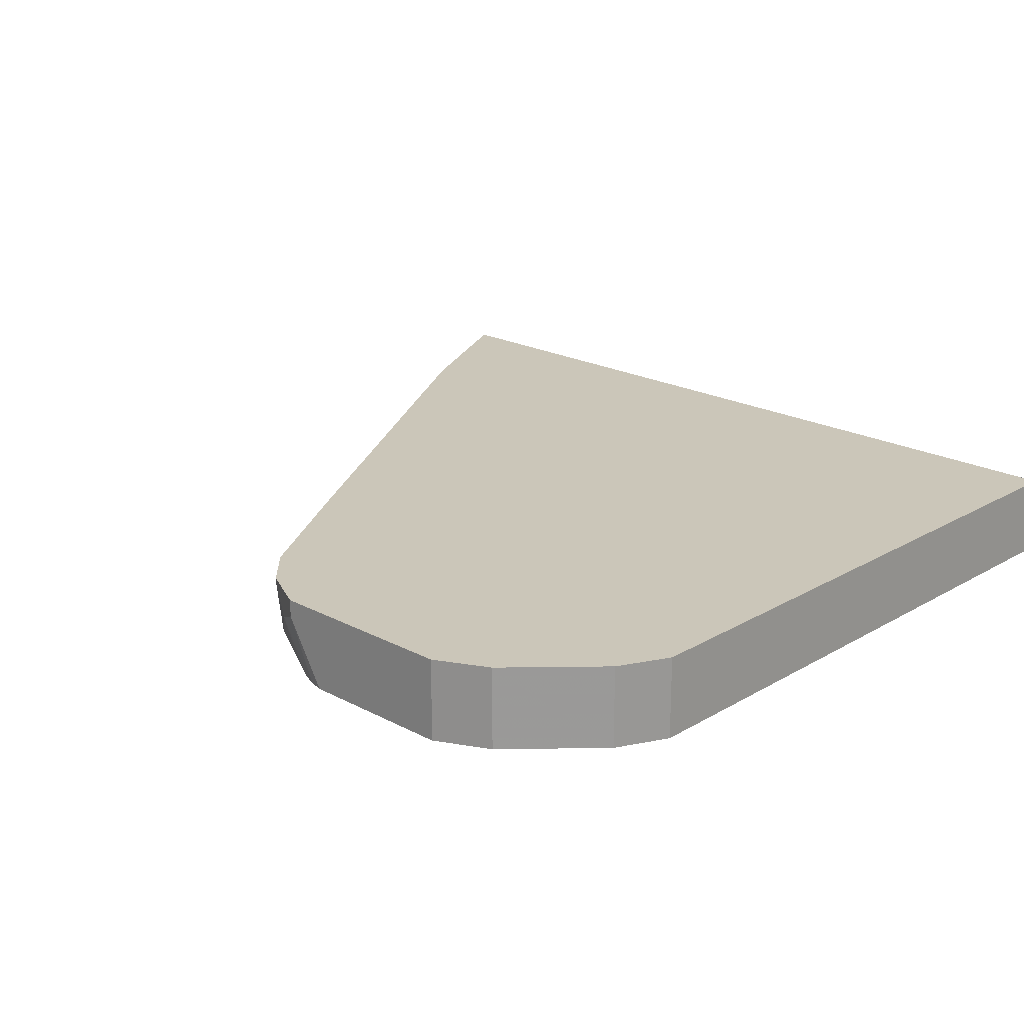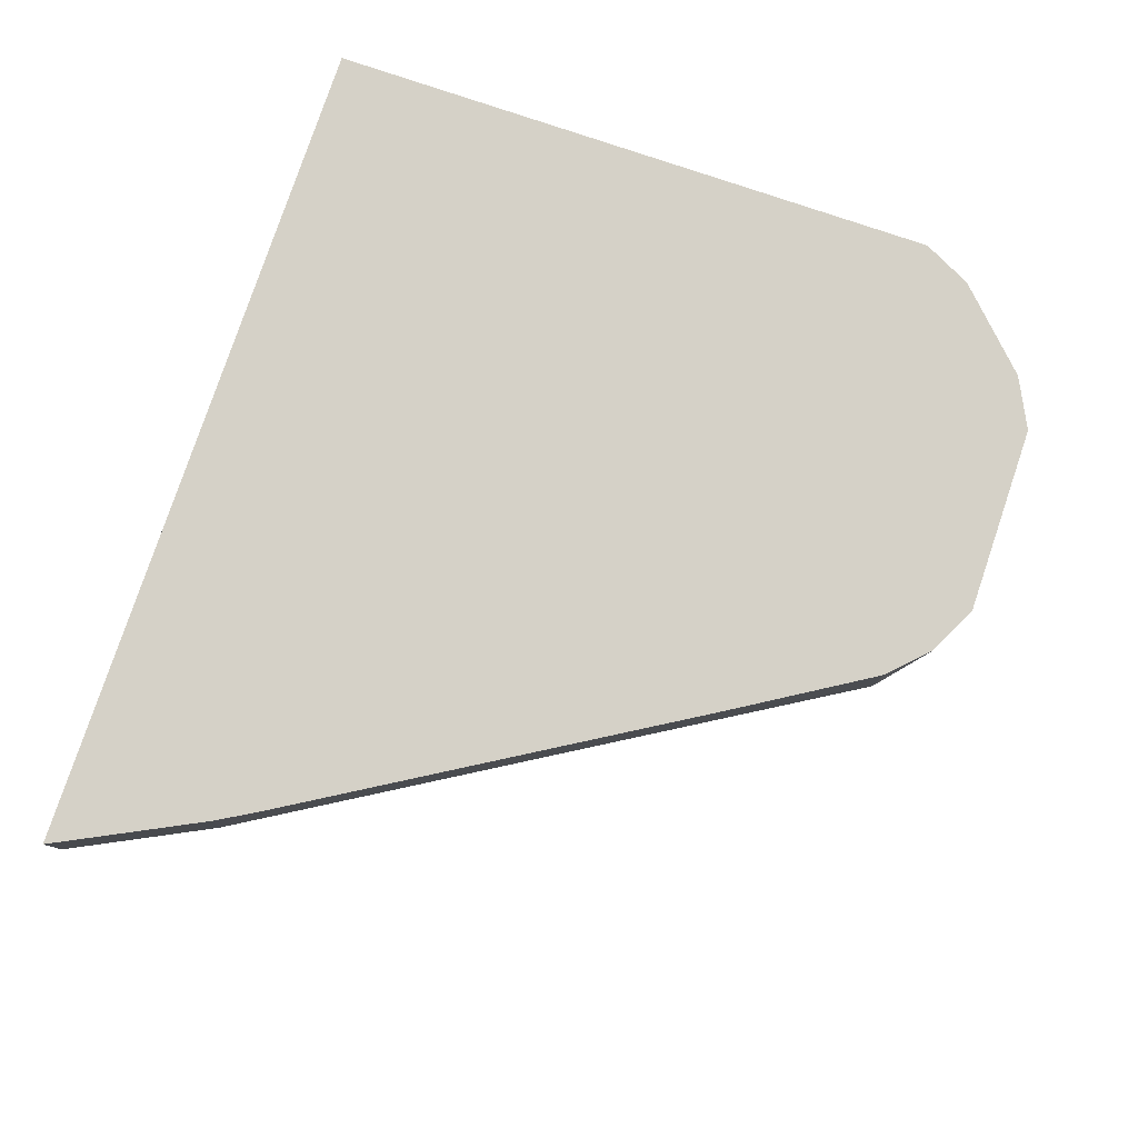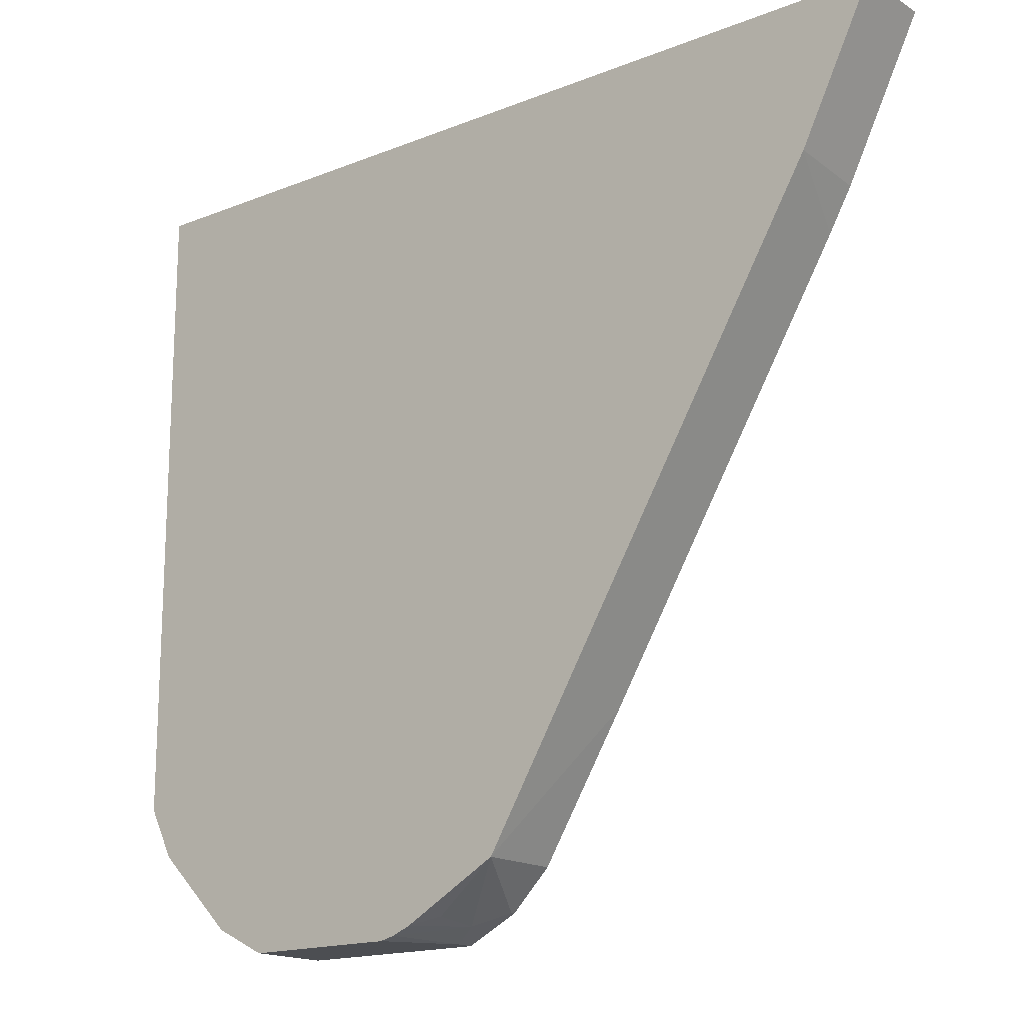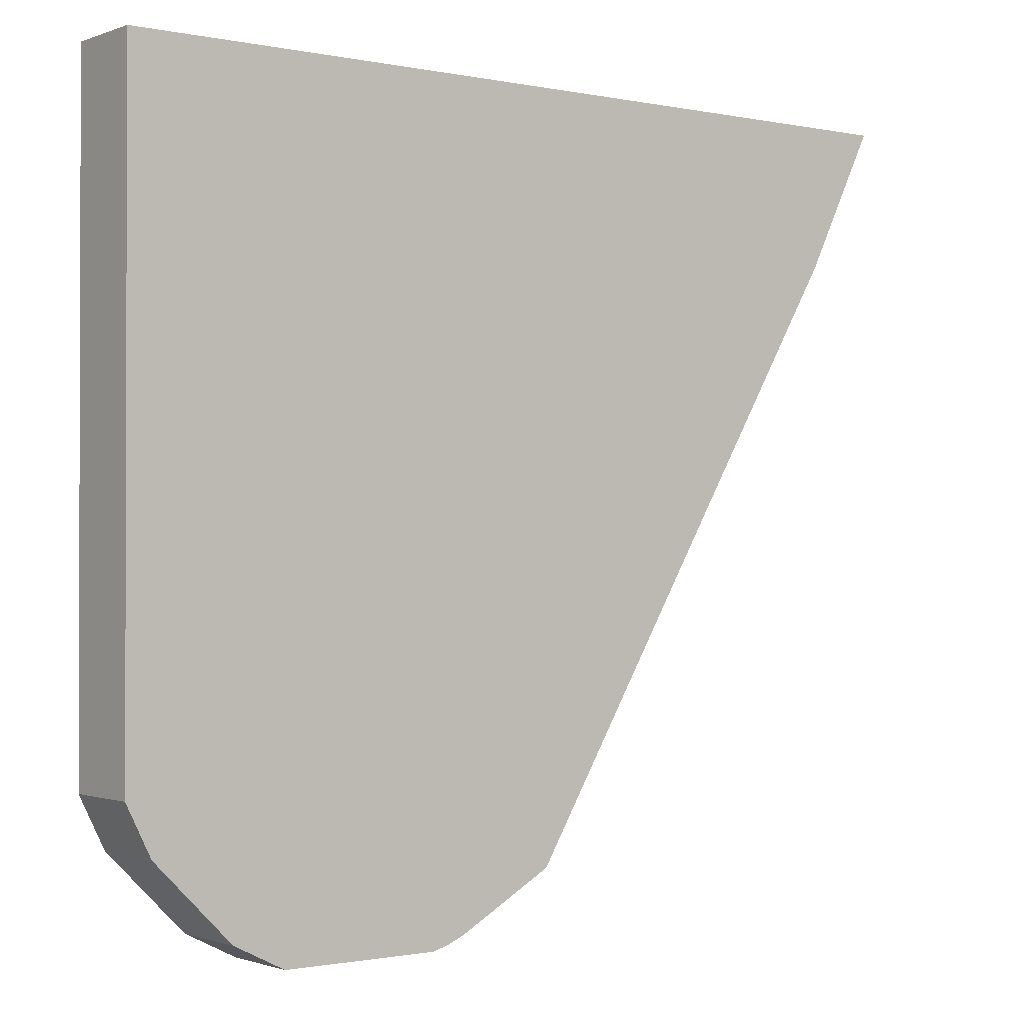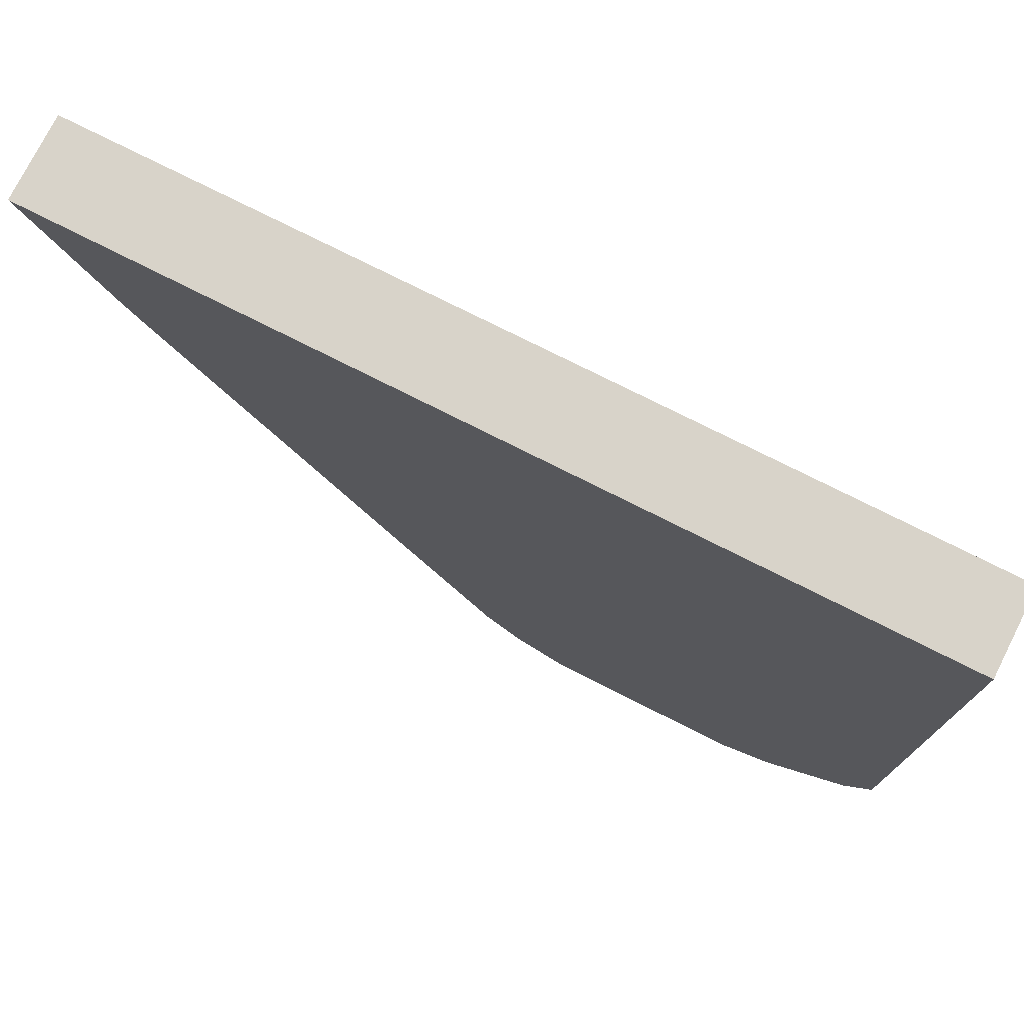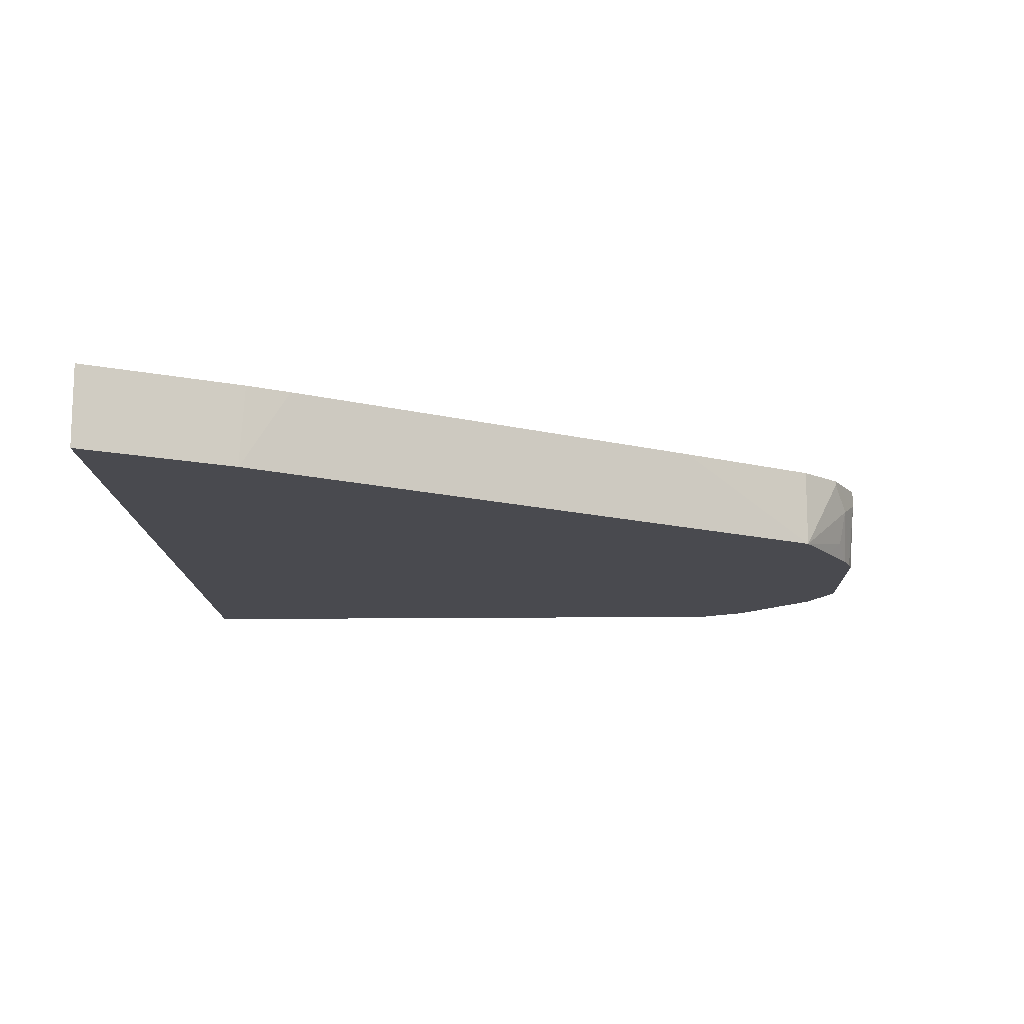
<metadata>
{"format":"obj","ext":"obj","renderer":"f3d","projection":"perspective","resolution":1024,"background":"white","views":[{"elev":21.0,"azim":-136.4,"up":"+Y"},{"elev":79.3,"azim":108.7,"up":"+Y"},{"elev":-16.8,"azim":38.8,"up":"+Z"},{"elev":-1.0,"azim":-37.5,"up":"+Z"},{"elev":75.9,"azim":-153.2,"up":"+Z"},{"elev":-13.6,"azim":91.5,"up":"+Y"}]}
</metadata>
<code>
v 0.1011 -0.6579 -0.4042
v 0.11 -0.6579 -0.3997
v 0.1011 -0.6669 -0.4042
v 5.51e-06 -0.6579 -0.4042
v 0.128 -0.6579 -0.3907
v 0.128 -0.6601 -0.3907
v 0.08869 -0.7004 -0.4022
v 0.08085 -0.7004 -0.4042
v 0.1145 -0.6736 -0.3974
v 5.51e-06 -0.7004 -0.4042
v -0.02235 -0.7004 -0.393
v -0.02691 -0.6579 -0.3907
v 0.1482 -0.6579 -0.3705
v 0.1482 -0.7004 -0.3705
v 0.09808 -0.7004 -0.3984
v 0.1112 -0.6921 -0.394
v -0.02691 -0.7004 -0.3907
v -0.06733 -0.6579 -0.3503
v 0.1919 -0.6579 -0.2992
v 0.1213 -0.7004 -0.3855
v 0.3171 -0.6579 -0.09051
v 0.2694 -0.7004 -0.1684
v -0.06733 -0.7004 -0.3503
v -0.07181 -0.7004 -0.3414
v -0.08031 -0.6579 -0.3243
v 0.3289 -0.6579 -0.06959
v 0.33 -0.7004 -0.06737
v -0.08031 -0.7004 -0.3243
v -0.08031 -0.6579 0.007645
v 0.3368 -0.6579 -0.05391
v 0.3368 -0.7004 -0.05391
v 0.3302 -0.7004 -0.06713
v -0.08031 -0.7004 0.007645
v 0.3676 -0.6579 0.007645
v 0.3502 -0.7004 -0.0271
v 0.3676 -0.7004 0.007645
f 14 20 16
f 13 19 14
f 12 23 18
f 12 17 23
f 11 17 12
f 9 16 15
f 7 10 8
f 7 9 15
f 7 11 10
f 7 17 11
f 7 23 17
f 7 24 23
f 7 28 24
f 9 14 16
f 14 21 22
f 25 33 29
f 18 23 24
f 7 33 28
f 34 36 35
f 30 35 31
f 30 34 35
f 29 36 34
f 29 33 36
f 15 16 20
f 26 32 27
f 26 30 31
f 25 28 33
f 24 28 25
f 21 27 22
f 21 26 27
f 18 24 25
f 26 31 32
f 7 36 33
f 14 19 21
f 7 31 35
f 1 19 13
f 1 21 19
f 1 26 21
f 1 30 26
f 1 34 30
f 7 35 36
f 1 13 5
f 1 25 29
f 1 12 18
f 1 4 12
f 1 10 4
f 1 8 10
f 1 3 8
f 1 2 3
f 1 18 25
f 1 5 2
f 1 29 34
f 2 6 3
f 2 5 6
f 7 32 31
f 7 27 32
f 7 22 27
f 7 14 22
f 7 15 20
f 6 14 9
f 7 20 14
f 5 13 14
f 4 11 12
f 4 10 11
f 3 9 7
f 3 6 9
f 3 7 8
f 5 14 6

</code>
